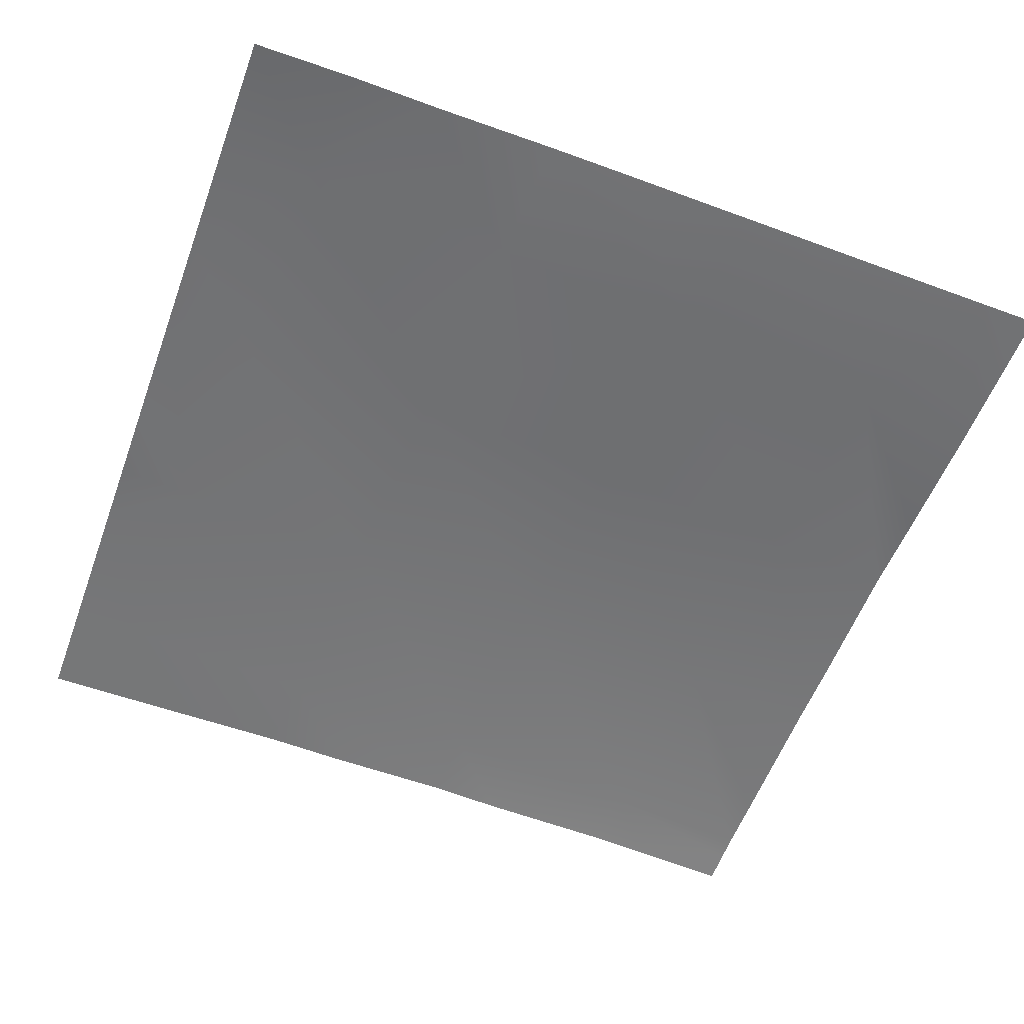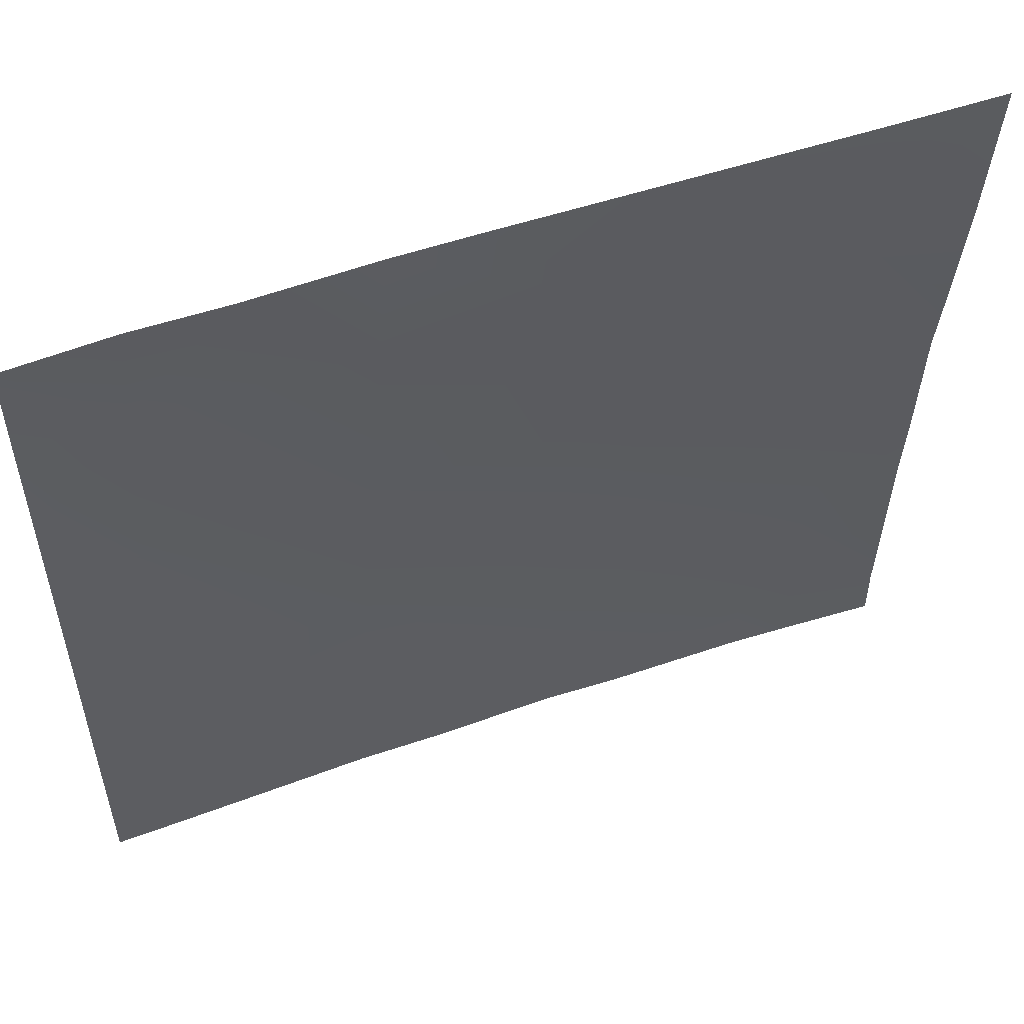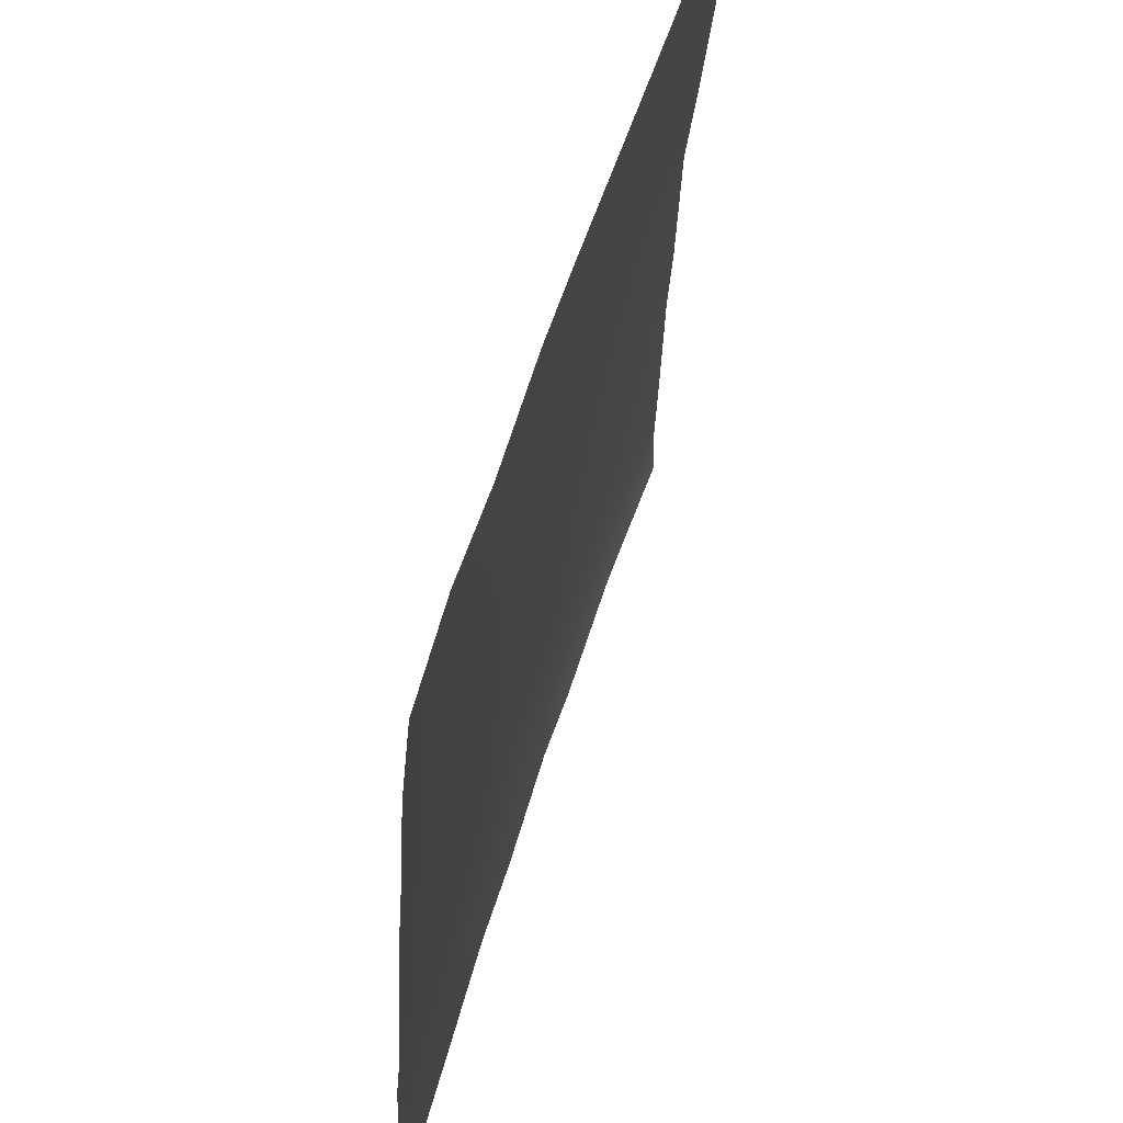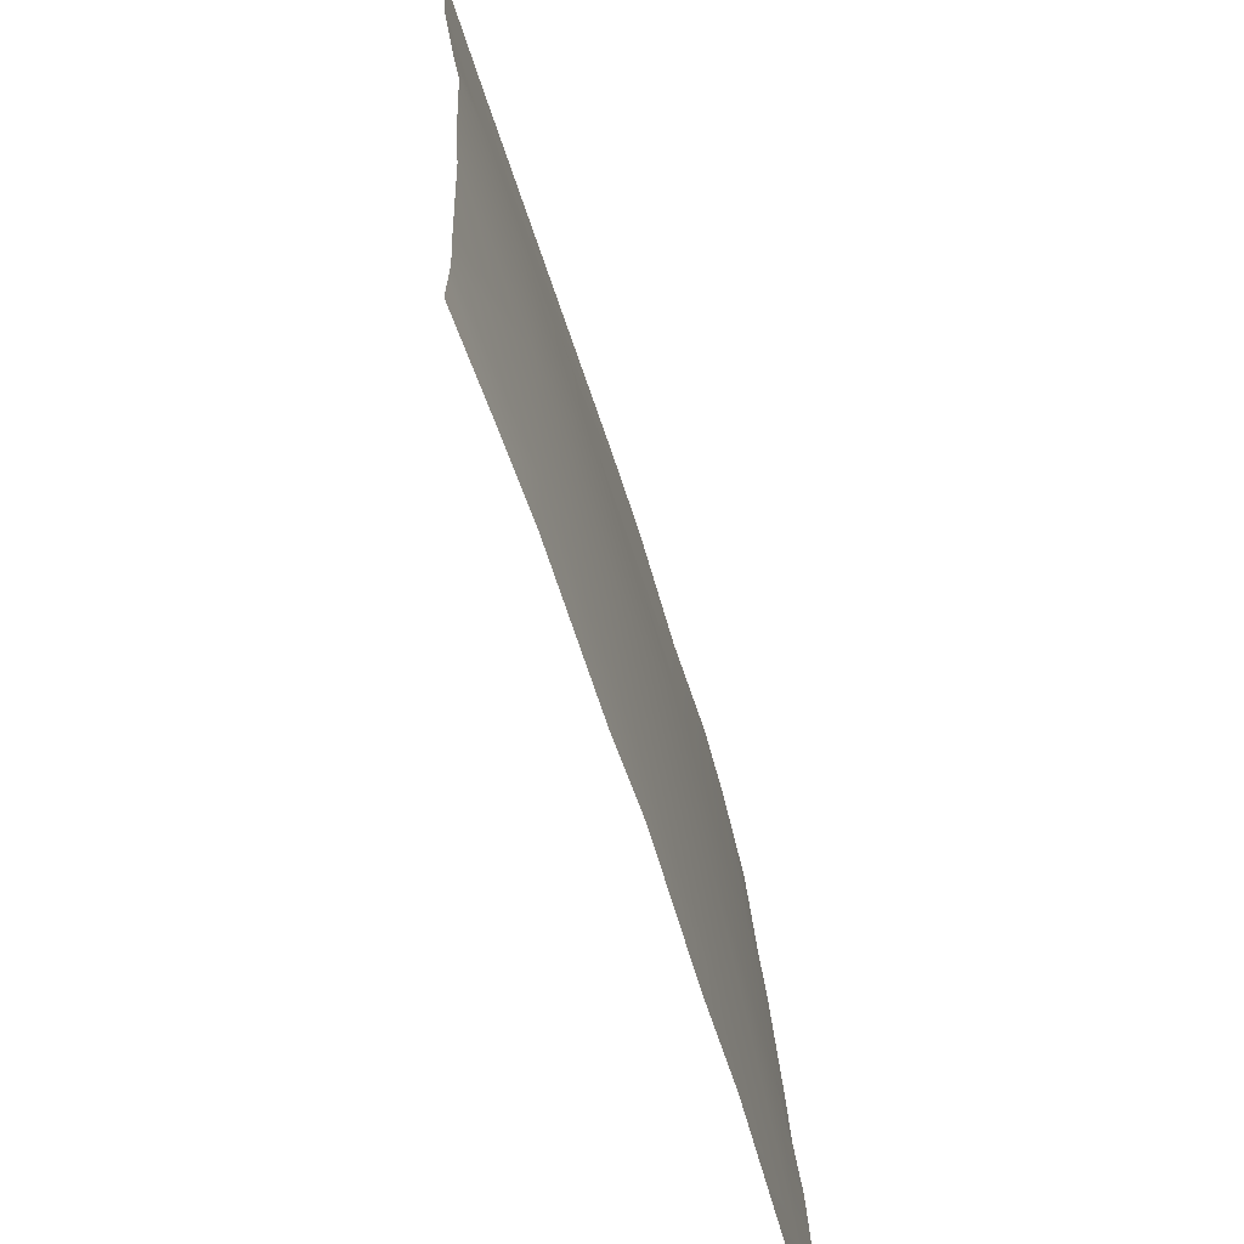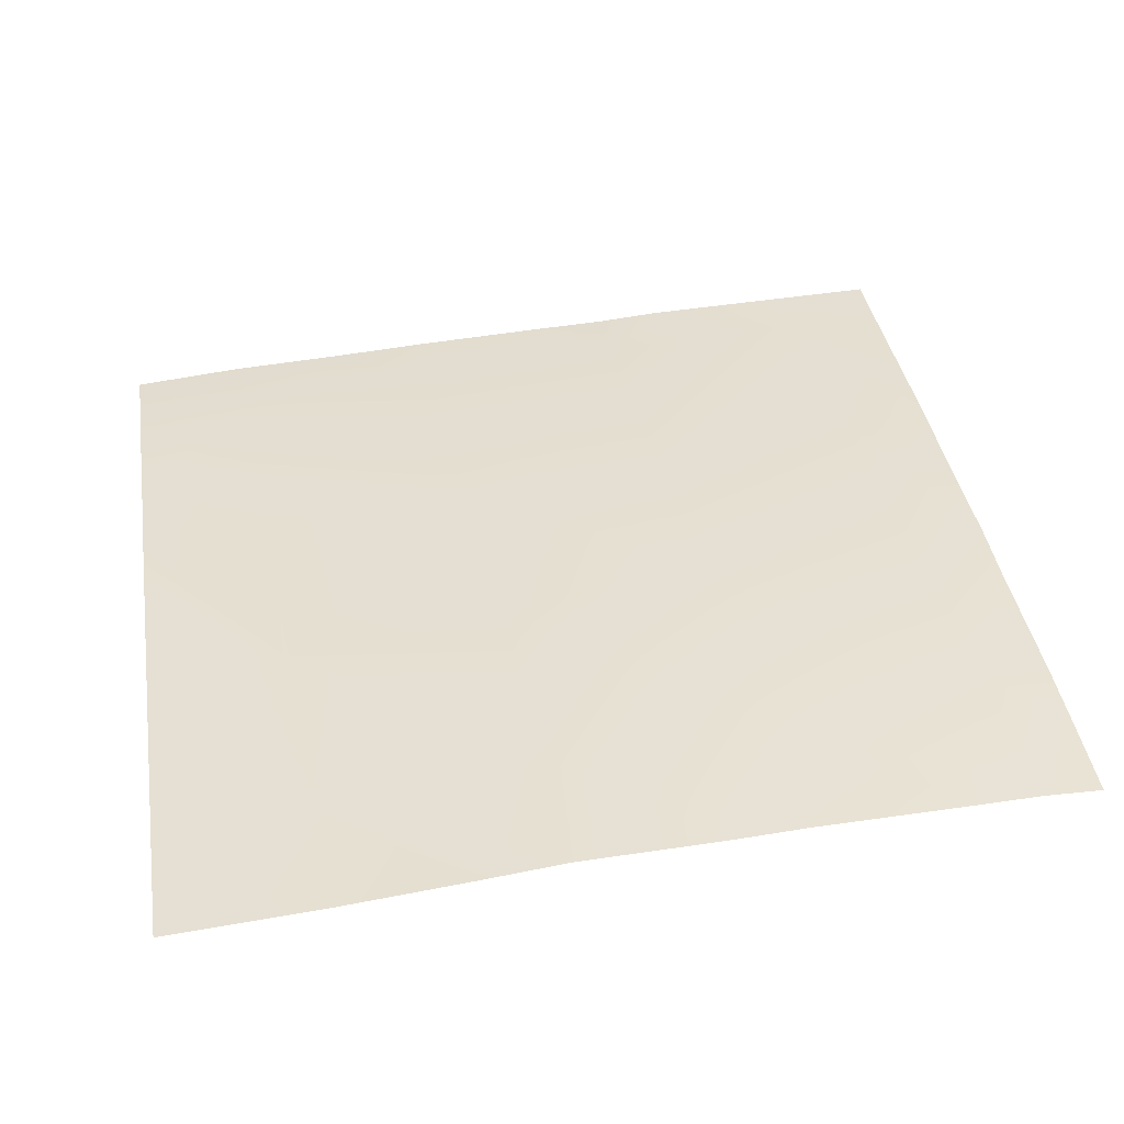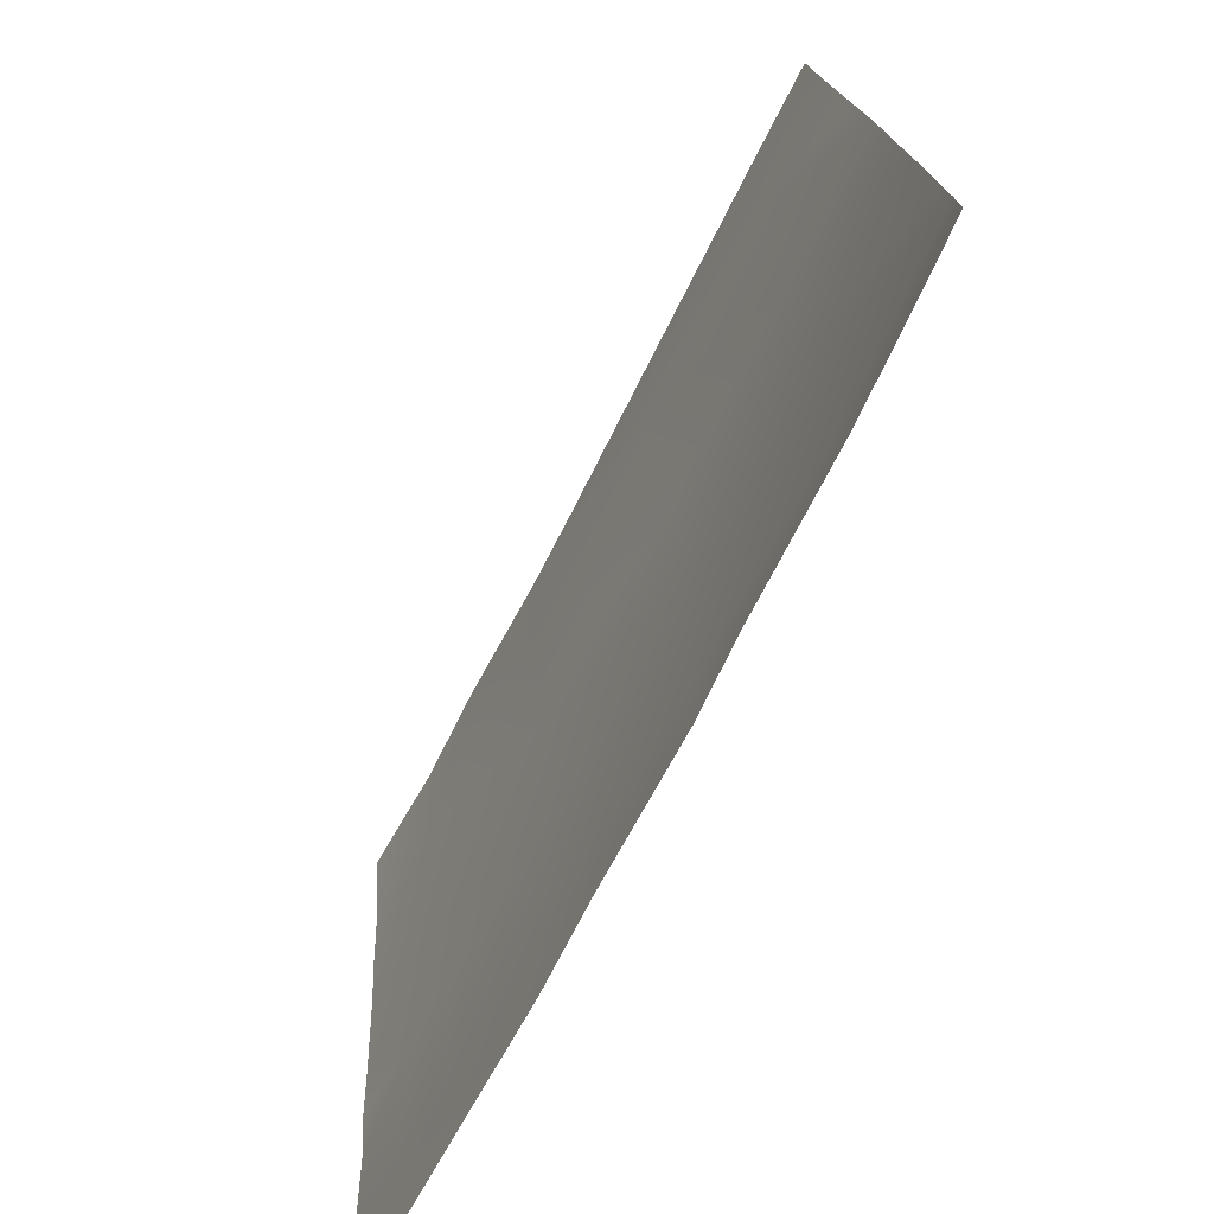
<metadata>
{"format":"obj","ext":"obj","renderer":"f3d","projection":"perspective","resolution":1024,"background":"white","views":[{"elev":-59.1,"azim":-20.1,"up":"+Y"},{"elev":55.3,"azim":-21.4,"up":"+Z"},{"elev":55.4,"azim":-74.9,"up":"+Z"},{"elev":-64.4,"azim":105.9,"up":"+Z"},{"elev":37.6,"azim":81.0,"up":"+Y"},{"elev":-75.3,"azim":60.9,"up":"+Z"}]}
</metadata>
<code>
v -218.4 8.008 192
v -221.9 7.986 192
v -221.7 7.85 195.7
v -213.9 8.048 192
v -213.7 7.937 195.3
v -224 7.843 195.8
v -224 7.921 193.7
v -224 7.984 192
v -210.8 7.948 192
v -205.9 7.93 192
v -205.7 7.911 194.9
v -213.3 7.744 203.3
v -224 7.638 201.2
v -221.3 7.549 203.7
v -224 7.304 206.7
v -224 7.432 203.8
v -224 7.035 211.8
v -220.9 7.145 211.7
v -224 6.553 219.8
v -224 6.209 223.6
v -220.4 6.718 219.6
v -224 6.815 215.2
v -212.9 7.208 211.2
v -205.3 7.656 202.8
v -197.8 7.695 194.4
v -204.9 7.179 210.8
v -197.4 7.373 202.4
v -204.5 6.23 218.8
v -216.8 6.12 224
v -220.2 6.258 224
v -212.5 6.442 219.2
v -212.2 6.122 224
v -224 6.166 224
v -204.2 5.835 224
v -209.2 6.03 224
v -201.6 5.733 224
v -196.5 5.953 218.4
v -196.9 6.86 210.4
v -203.2 7.768 192
v -195.6 7.488 192
v -197.9 7.633 192
v -192 7.236 192
v -192 7.263 193.3
v -192 7.281 194.1
v -192 7.025 202.1
v -192 6.857 204.9
v -192 7.196 196.5
v -192 6.665 210.1
v -196.2 5.527 224
v -192 5.825 218.1
v -194 5.455 224
v -192 5.553 221.8
v -192 6.306 213.4
v -192 5.392 224
f 1 2 3
f 4 3 5
f 4 1 3
f 6 3 7
f 7 2 8
f 7 3 2
f 9 4 5
f 10 5 11
f 10 9 5
f 5 3 12
f 3 13 14
f 3 6 13
f 15 14 16
f 13 16 14
f 14 17 18
f 14 15 17
f 19 20 21
f 22 21 18
f 22 19 21
f 22 18 17
f 12 14 18
f 21 23 18
f 12 23 24
f 24 11 12
f 11 24 25
f 24 26 27
f 26 24 23
f 3 14 12
f 26 23 28
f 29 21 30
f 29 31 21
f 21 31 23
f 32 31 29
f 33 21 20
f 33 30 21
f 34 28 35
f 32 28 31
f 32 35 28
f 28 36 37
f 28 34 36
f 23 31 28
f 38 26 28
f 18 23 12
f 5 12 11
f 39 10 11
f 40 41 25
f 42 40 43
f 43 25 44
f 43 40 25
f 25 39 11
f 25 41 39
f 38 27 26
f 45 38 46
f 45 27 38
f 45 47 27
f 44 27 47
f 44 25 27
f 46 38 48
f 49 37 36
f 50 51 52
f 50 37 51
f 37 49 51
f 50 53 37
f 54 52 51
f 48 37 53
f 48 38 37
f 37 38 28
f 27 25 24

</code>
